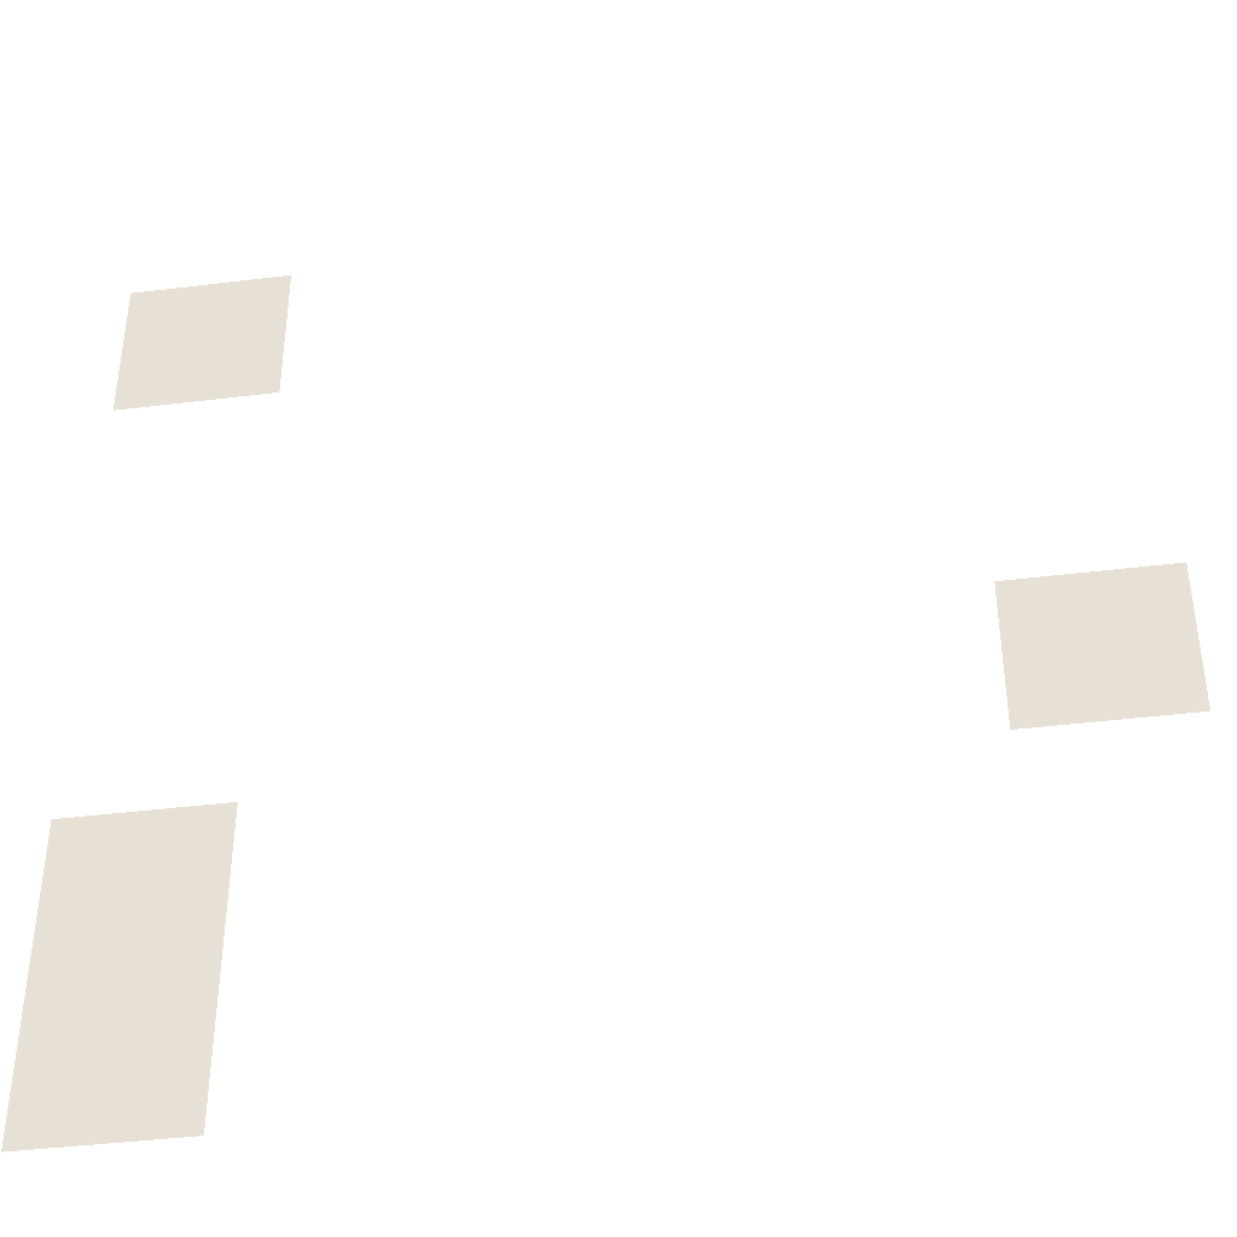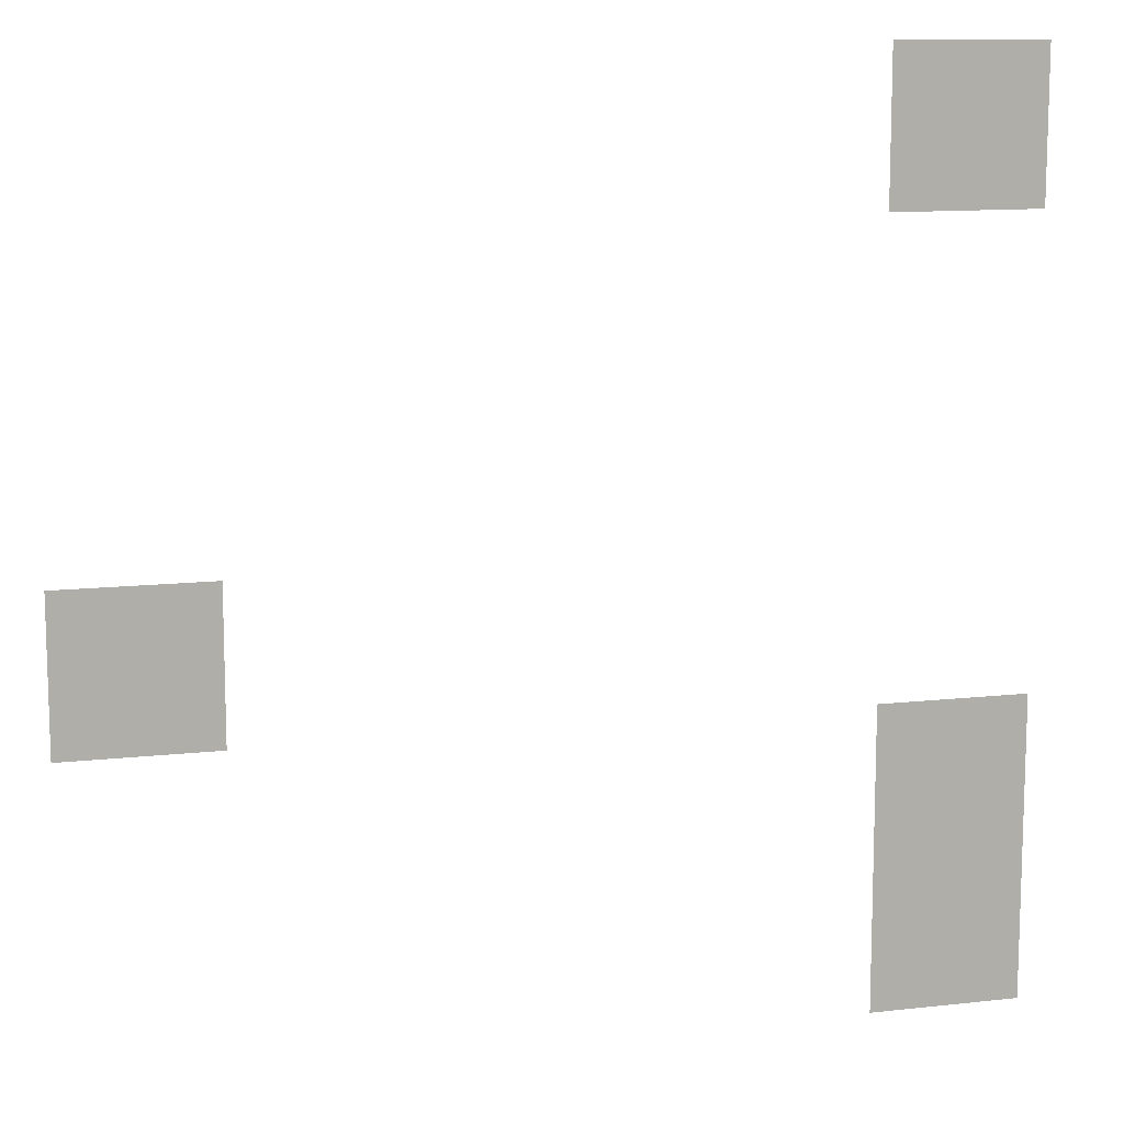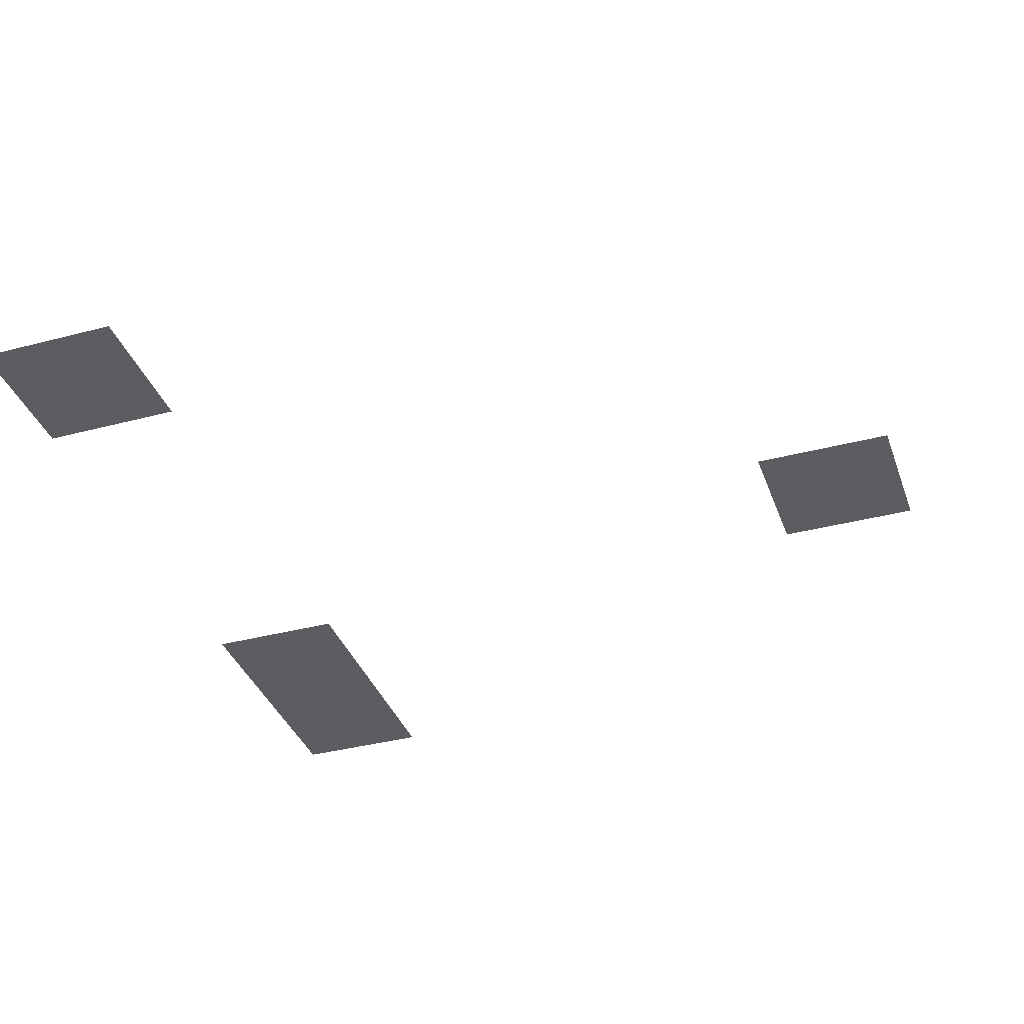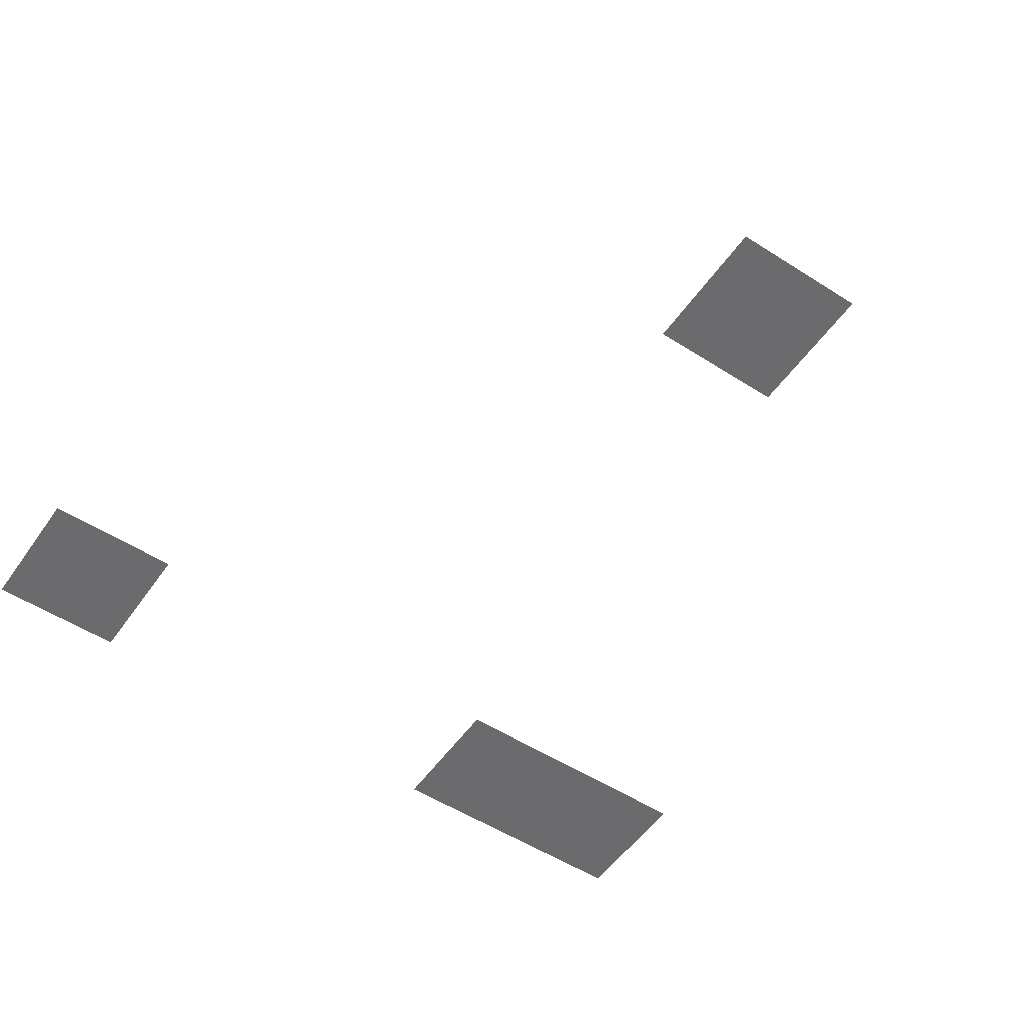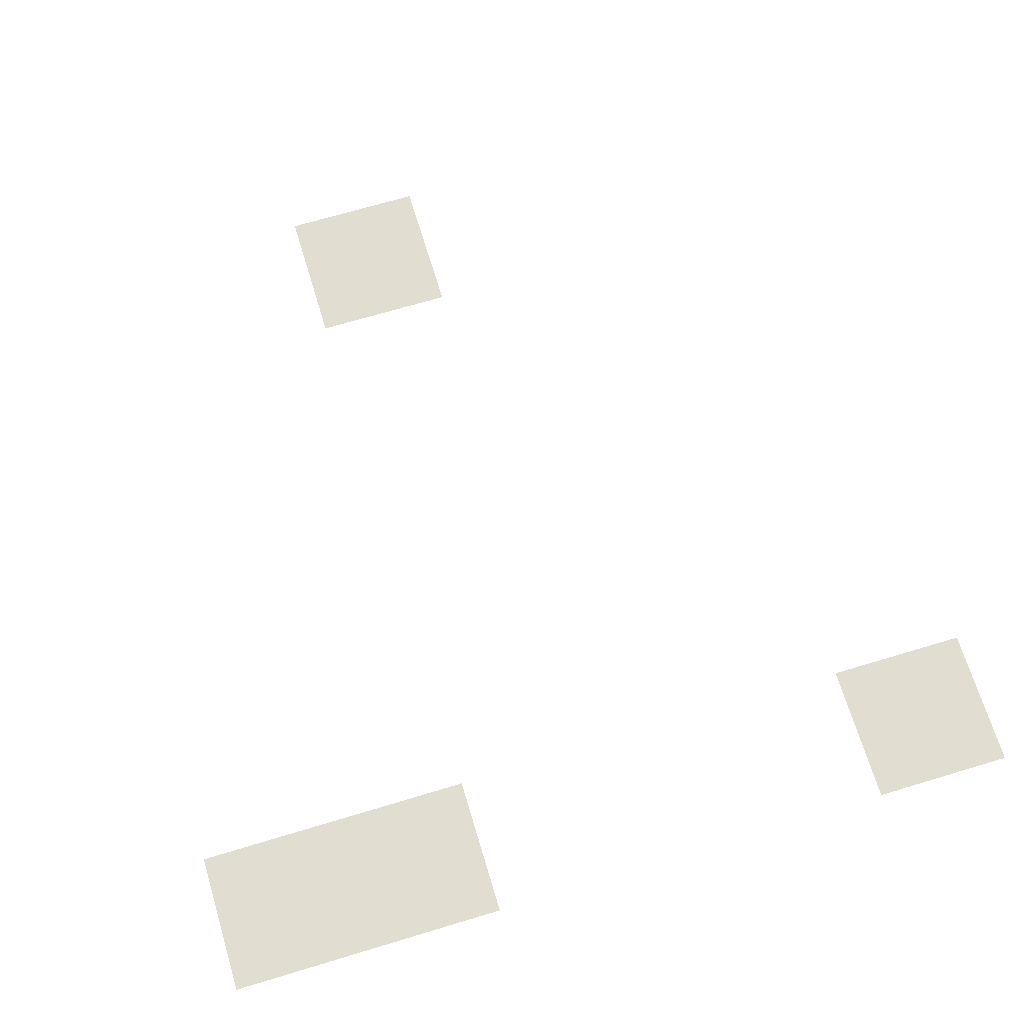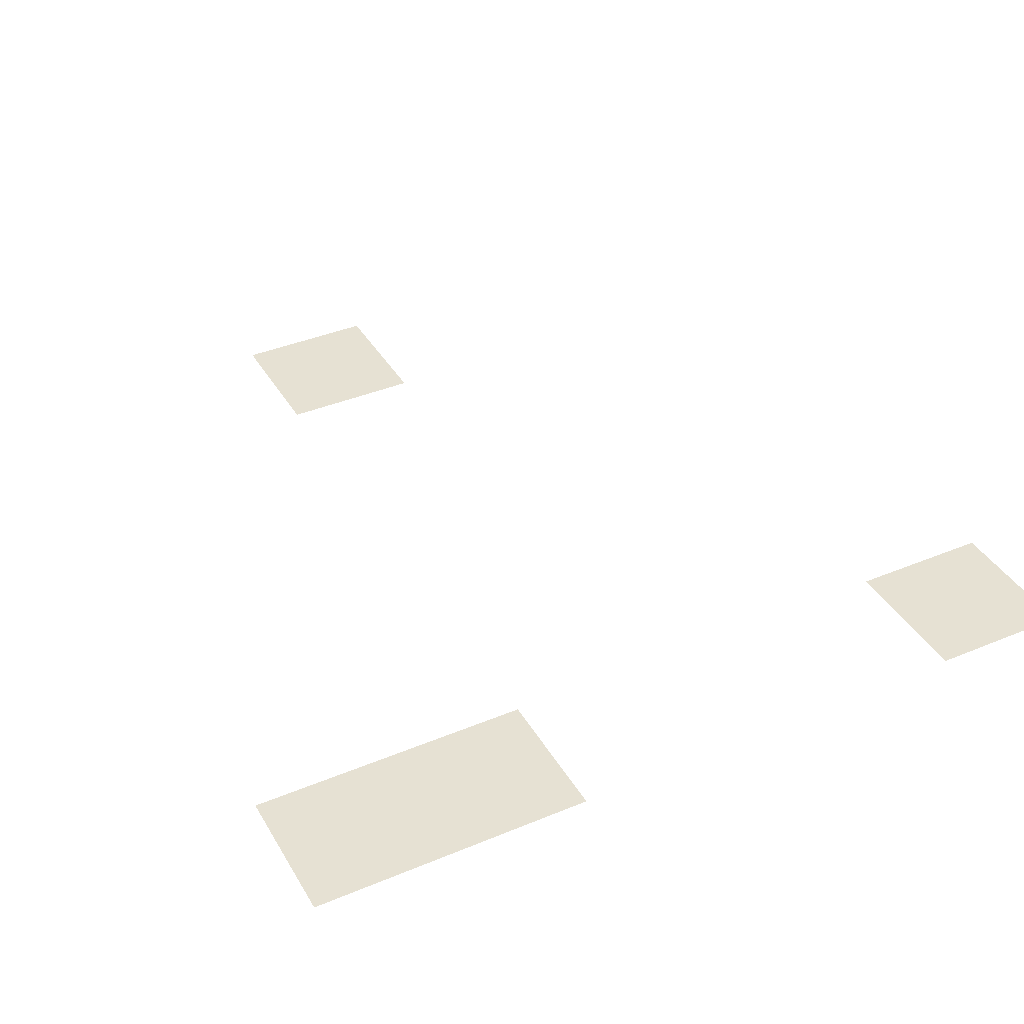
<metadata>
{"format":"obj","ext":"obj","renderer":"f3d","projection":"perspective","resolution":1024,"background":"white","views":[{"elev":-40.8,"azim":-171.4,"up":"+Y"},{"elev":11.9,"azim":-15.1,"up":"+Y"},{"elev":-36.9,"azim":-161.2,"up":"+Z"},{"elev":-53.5,"azim":-124.3,"up":"+Z"},{"elev":68.4,"azim":73.2,"up":"+Z"},{"elev":38.8,"azim":62.4,"up":"+Z"}]}
</metadata>
<code>
v -16 -48 0
v -32 -48 0
v -32 -32 0
v -16 -32 0
v -96 -96 0
v -112 -96 0
v -112 -80 0
v -96 -80 0
v -16 -112 0
v -32 -112 0
v -32 -96 0
v -16 -96 0
v -16 -128 0
v -32 -128 0
v -32 -112 0
v -16 -112 0
g mine1-3745-10x10_mesh_0007
f 1 2 3 4
f 5 6 7 8
f 9 10 11 12
f 13 14 15 16

</code>
